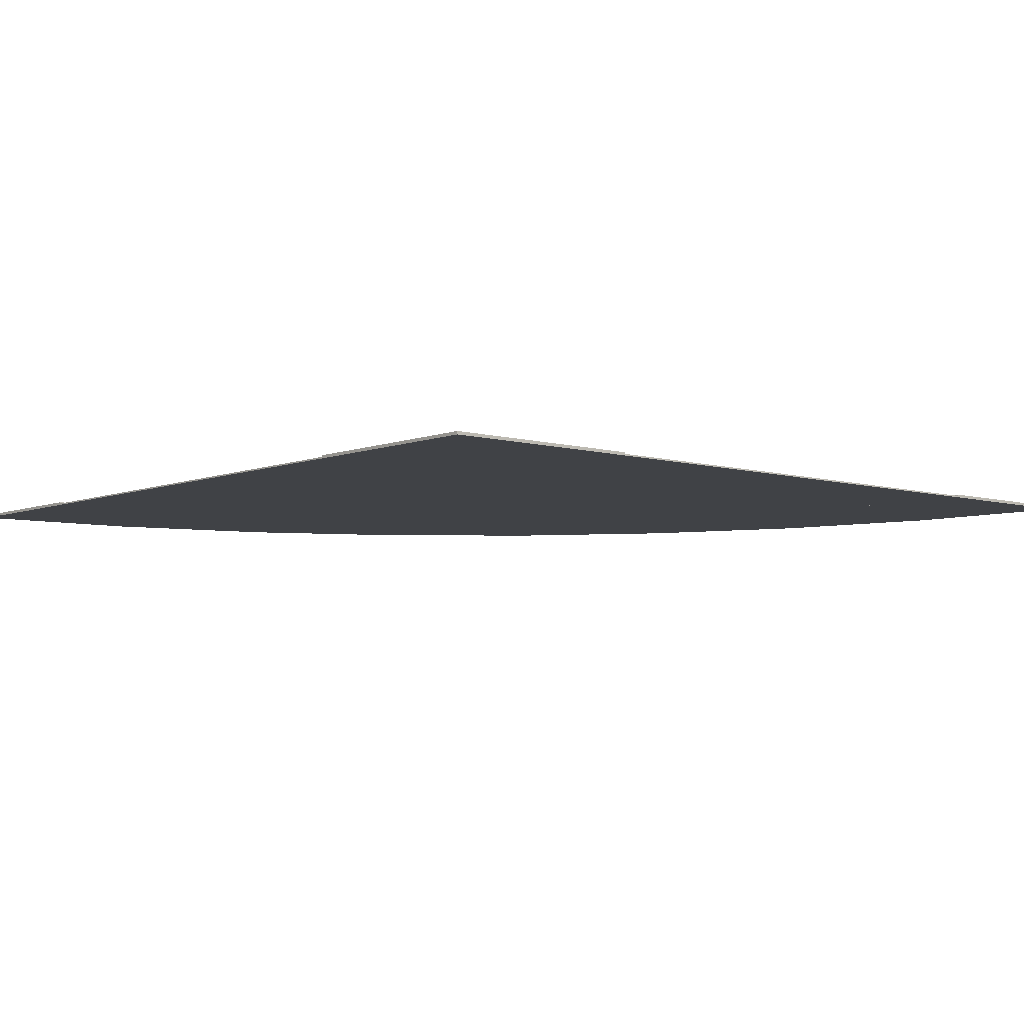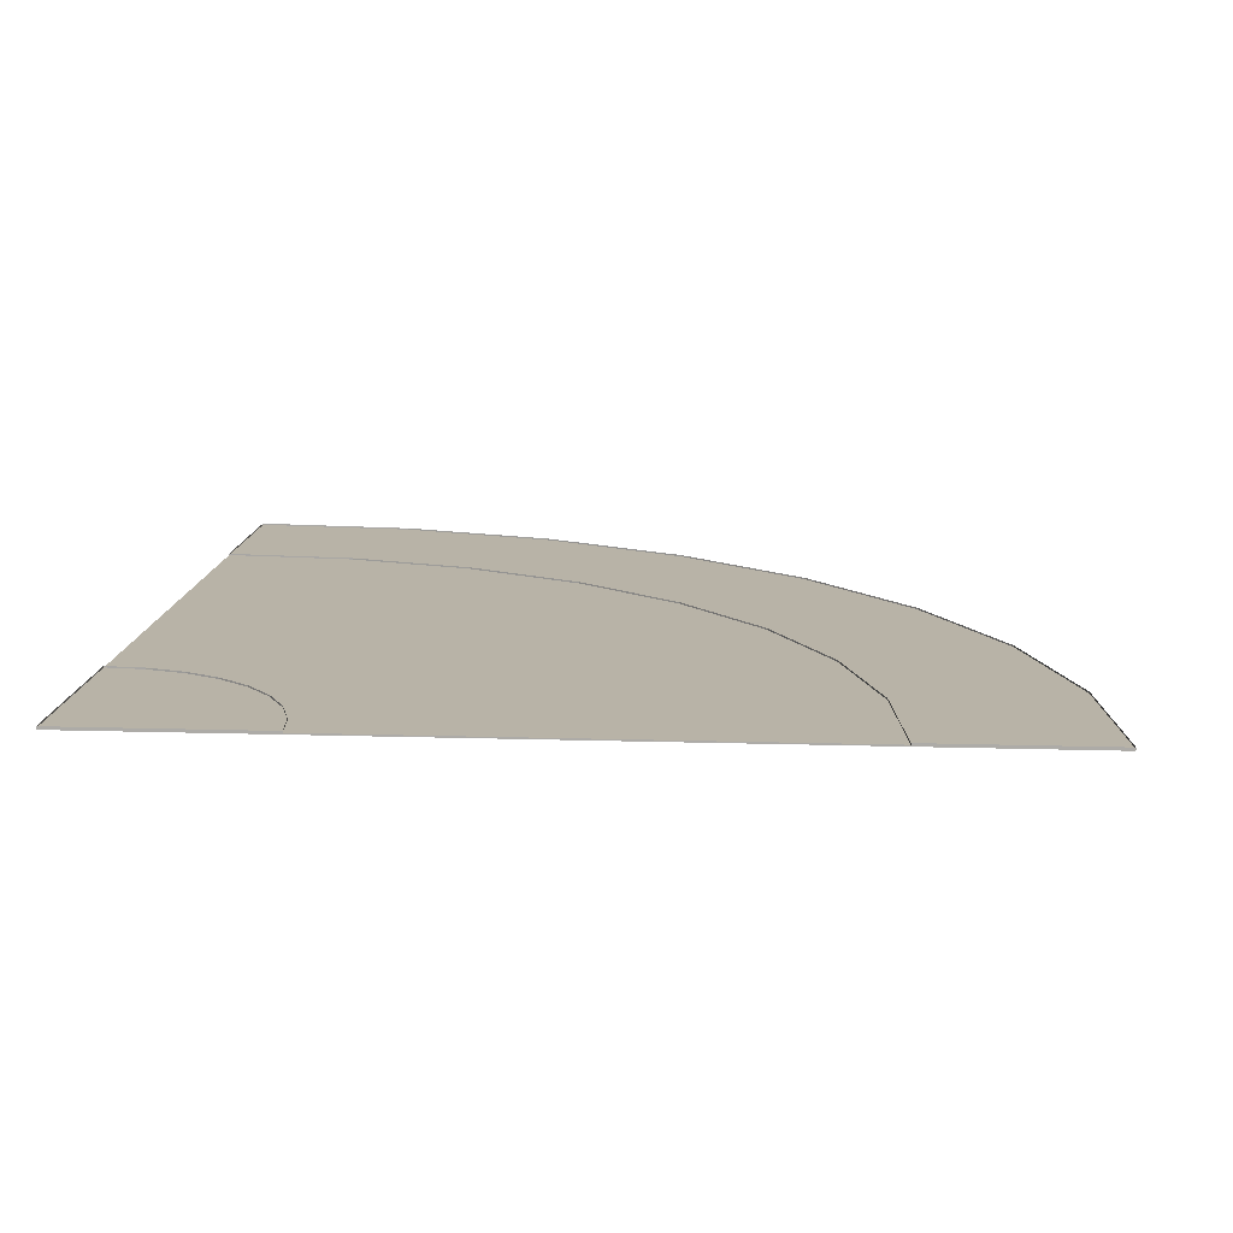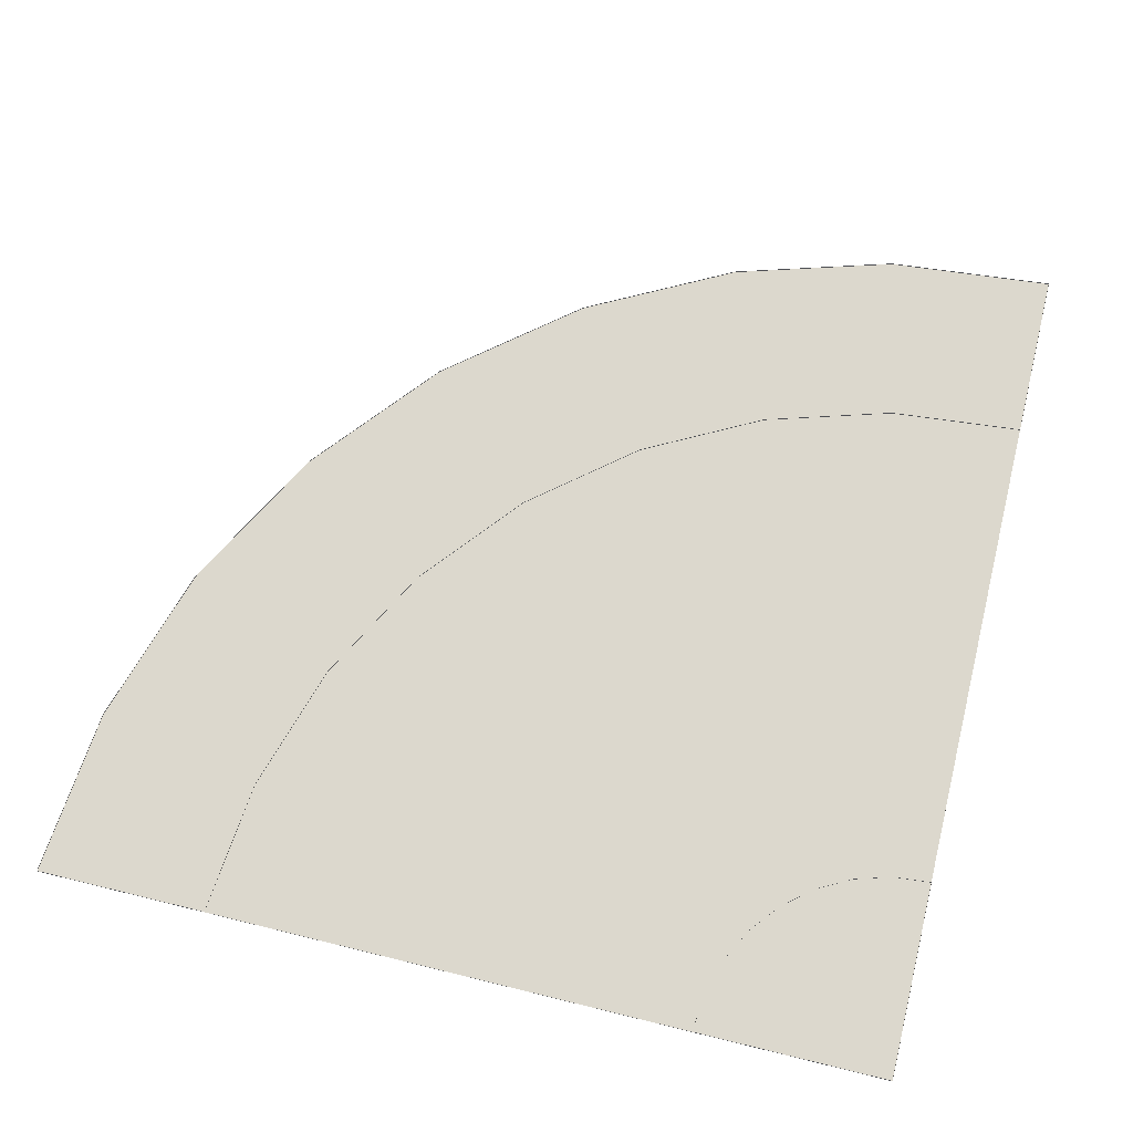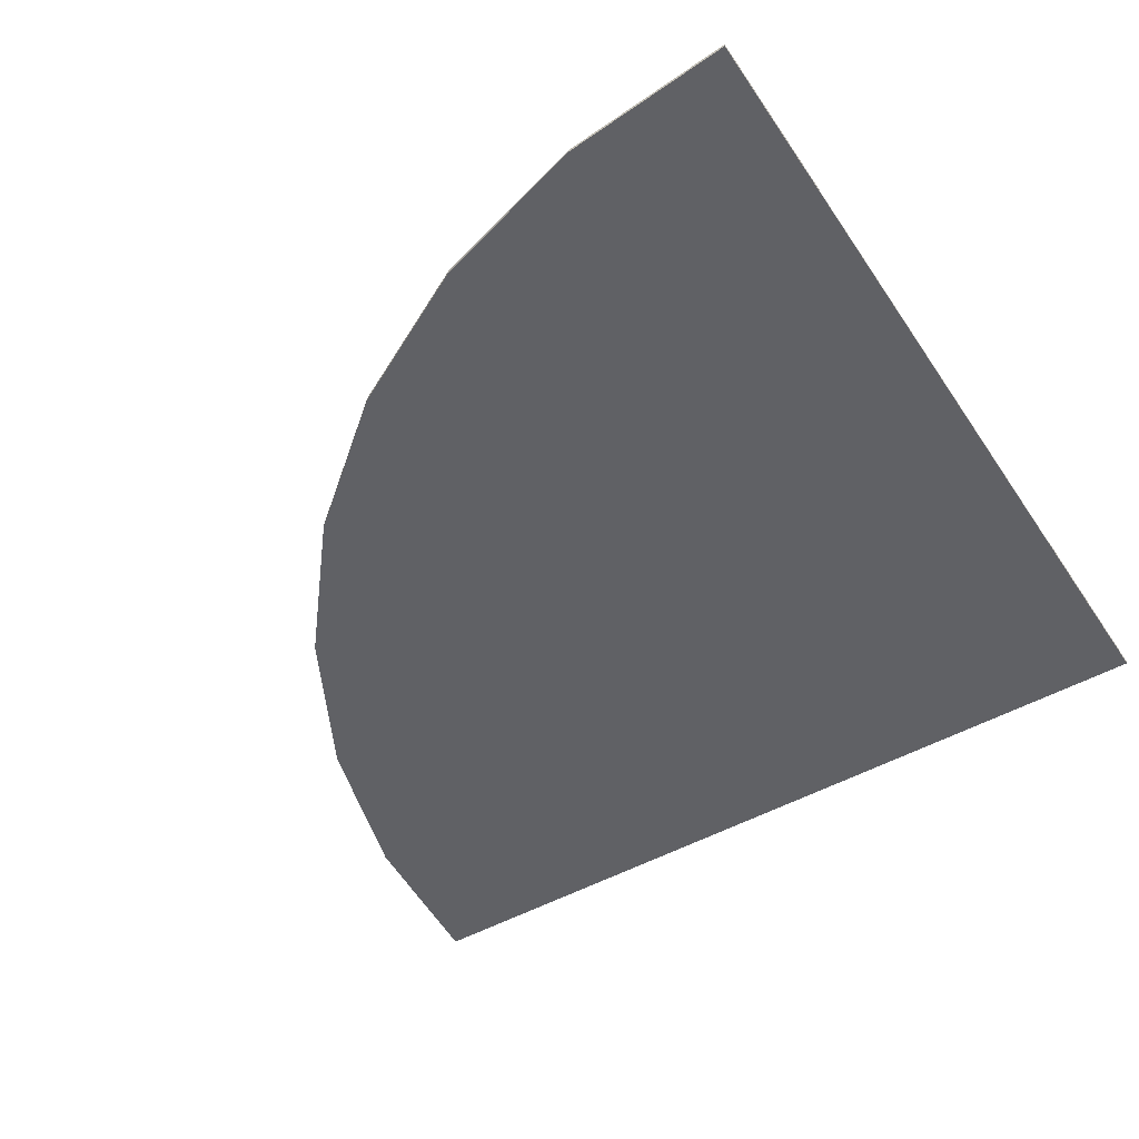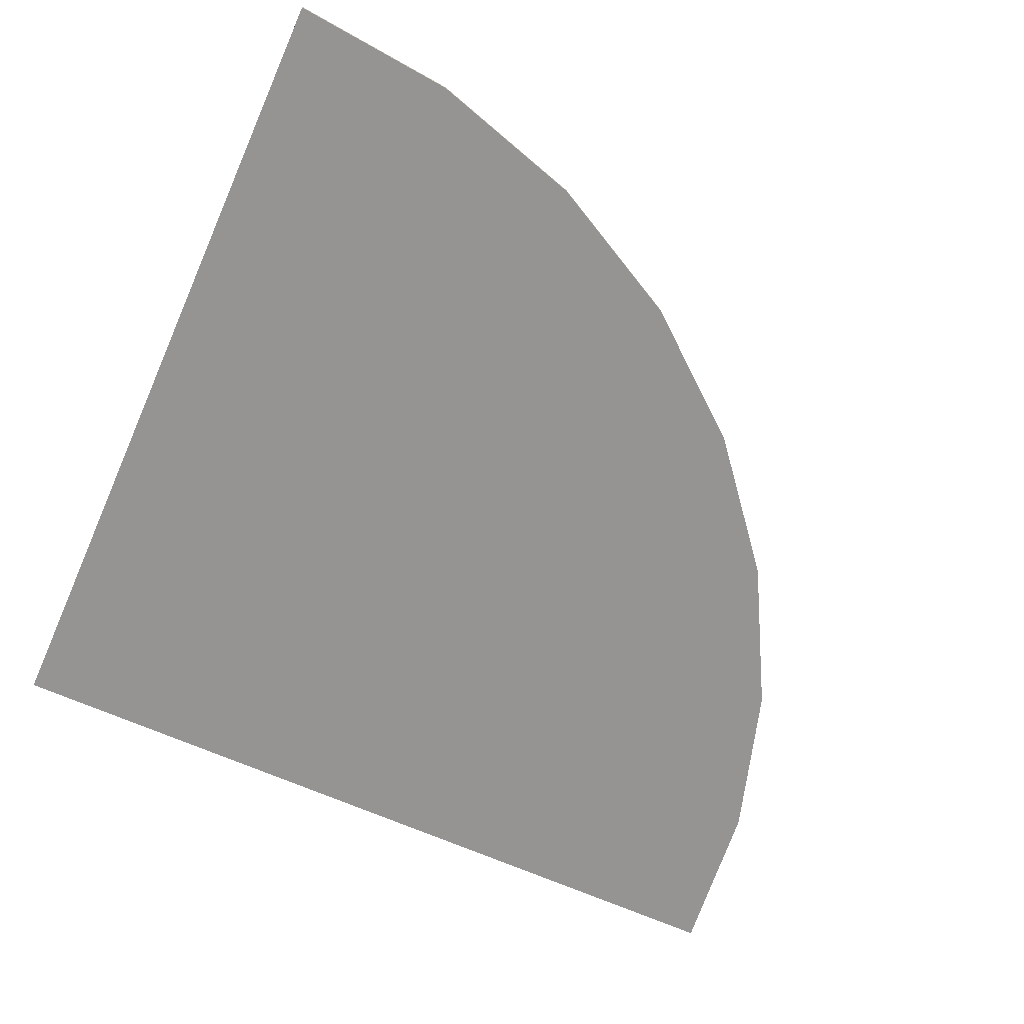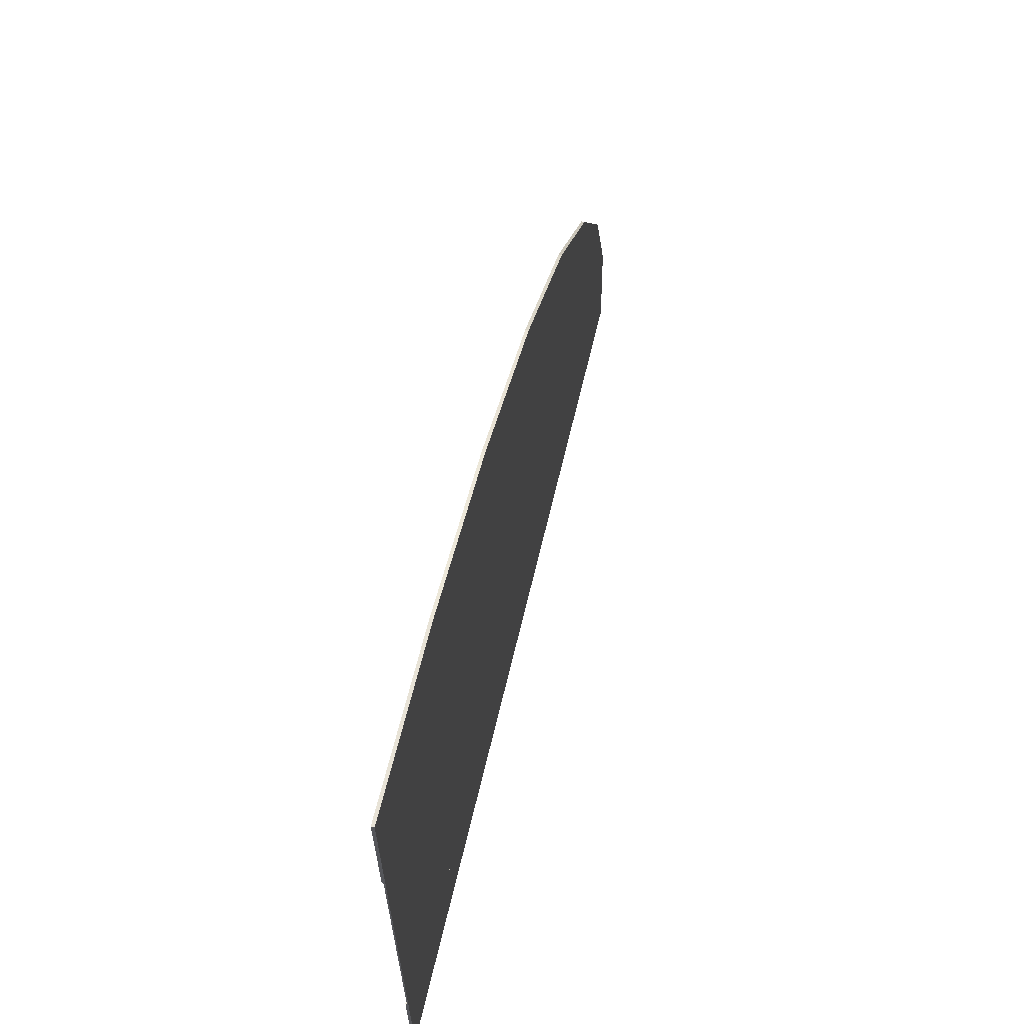
<metadata>
{"format":"obj","ext":"obj","renderer":"f3d","projection":"perspective","resolution":1024,"background":"white","views":[{"elev":-6.4,"azim":-130.4,"up":"+Y"},{"elev":12.9,"azim":-85.5,"up":"+Y"},{"elev":72.4,"azim":-165.9,"up":"+Y"},{"elev":-48.6,"azim":122.7,"up":"+Y"},{"elev":-67.1,"azim":-23.4,"up":"+Y"},{"elev":68.6,"azim":-76.4,"up":"+Z"}]}
</metadata>
<code>
v 10.08 -0.001953 6.899
v 10.42 -0.001953 6.863
v 10.75 -0.001953 6.761
v 11.05 -0.001953 6.597
v 11.32 -0.001953 6.377
v 11.53 -0.001953 6.11
v 11.69 -0.001953 5.806
v 11.79 -0.001953 5.477
v 11.82 -0.001953 5.136
v 10.07 -0.001953 5.149
v 10.07 -0.001953 5.149
v 10.07 -0.001953 5.149
v 10.07 -0.001953 5.149
v 10.07 -0.001953 5.149
v 10.07 -0.001953 5.149
v 10.07 -0.001953 5.149
v 10.07 -0.001953 5.149
v 10.07 -0.001953 5.149
v 10.07 -0.001953 5.149
v 10.07 -0.001953 5.149
v 10.07 -0.001953 5.149
v 10.07 -0.001953 5.149
v 10.07 -0.001953 5.149
v 10.07 -0.001953 5.149
v 10.07 -0.001953 5.149
v 10.07 -0.001953 5.149
v 10.07 -0.001953 5.149
v 10.07 -0.001953 5.149
v 10.07 -0.001953 5.149
v 10.07 -0.001953 5.149
v 10.07 -0.001953 5.149
v 10.07 -0.001953 5.149
v 10.07 -0.001953 5.149
v 10.07 -0.001953 5.149
v 10.07 -0.001953 5.149
v 10.07 -0.001953 5.149
v 10.07 -0.001953 5.149
v 10.07 -0.001953 5.149
v 10.07 -0.001953 5.149
v 10.07 -0.001953 5.149
v 10.07 -0.001953 5.149
v 10.3 -0.001953 5.481
v 10.36 -0.001953 5.431
v 10.44 -0.001953 5.3
v 10.46 -0.001953 5.224
v 10.47 -0.001953 5.146
v 10.15 -0.001953 5.542
v 10.23 -0.001953 5.519
v 10.41 -0.001953 5.369
v 10.07 -0.001953 5.55
v 11.07 -0.001953 6.132
v 11.45 -0.001953 5.412
v 11.47 -0.001953 5.138
v 10.62 -0.001953 6.439
v 10.86 -0.001953 6.307
v 11.37 -0.001953 5.675
v 10.35 -0.001953 6.52
v 11.24 -0.001953 5.918
v 10.08 -0.001953 6.549
v 10.07 0.001047 5.149
v 10.07 0.001047 5.149
v 10.3 0.001047 5.481
v 10.36 0.001047 5.431
v 10.44 0.001047 5.3
v 10.46 0.001047 5.224
v 10.47 0.001047 5.146
v 10.15 0.001047 5.542
v 10.23 0.001047 5.519
v 10.41 0.001047 5.369
v 10.07 0.001047 5.55
v 10.08 0.001047 6.899
v 10.42 0.001047 6.863
v 10.75 0.001047 6.761
v 11.05 0.001047 6.597
v 11.32 0.001047 6.377
v 11.53 0.001047 6.11
v 11.69 0.001047 5.806
v 11.79 0.001047 5.477
v 11.82 0.001047 5.136
v 11.07 0.001047 6.132
v 11.45 0.001047 5.412
v 11.47 0.001047 5.138
v 10.62 0.001047 6.439
v 10.86 0.001047 6.307
v 11.37 0.001047 5.675
v 10.35 0.001047 6.52
v 11.24 0.001047 5.918
v 10.08 0.001047 6.549
v 10.42 0.001047 6.863
v 10.08 0.001047 6.899
v 10.75 0.001047 6.761
v 11.05 0.001047 6.597
v 11.32 0.001047 6.377
v 11.53 0.001047 6.11
v 11.69 0.001047 5.806
v 11.79 0.001047 5.477
v 11.82 0.001047 5.136
v 10.07 0.001047 5.149
v 10.07 0.001047 5.149
v 10.07 0.001047 5.149
v 10.07 0.001047 5.149
v 10.07 0.001047 5.149
v 10.07 0.001047 5.149
v 10.07 0.001047 5.149
v 10.07 0.001047 5.149
v 10.07 0.001047 5.149
v 10.07 0.001047 5.149
v 10.07 0.001047 5.149
v 10.07 0.001047 5.149
v 10.07 0.001047 5.149
v 10.07 0.001047 5.149
v 10.07 0.001047 5.149
v 10.07 0.001047 5.149
v 10.07 0.001047 5.149
v 10.07 0.001047 5.149
v 10.07 0.001047 5.149
v 10.07 0.001047 5.149
v 10.07 0.001047 5.149
v 10.07 0.001047 5.149
v 10.07 0.001047 5.149
v 10.07 0.001047 5.149
v 10.07 0.001047 5.149
v 10.07 0.001047 5.149
v 10.07 0.001047 5.149
v 10.07 0.001047 5.149
v 10.07 0.001047 5.149
v 10.07 0.001047 5.149
v 10.07 0.001047 5.149
v 10.07 0.001047 5.149
v 10.3 0.001047 5.481
v 11.07 0.001047 6.132
v 10.44 0.001047 5.3
v 11.45 0.001047 5.412
v 11.47 0.001047 5.138
v 10.15 0.001047 5.542
v 10.62 0.001047 6.439
v 10.41 0.001047 5.369
v 10.07 0.001047 5.55
v 10.86 0.001047 6.307
v 10.36 0.001047 5.431
v 11.37 0.001047 5.675
v 10.46 0.001047 5.224
v 10.47 0.001047 5.146
v 10.35 0.001047 6.52
v 10.23 0.001047 5.519
v 11.24 0.001047 5.918
v 10.08 0.001047 6.549
v 10.07 0.004047 5.55
v 10.07 0.004047 5.149
v 10.07 0.004047 5.149
v 10.47 0.004047 5.146
v 10.23 0.004047 5.519
v 10.3 0.004047 5.481
v 10.36 0.004047 5.431
v 10.41 0.004047 5.369
v 10.15 0.004047 5.542
v 10.44 0.004047 5.3
v 10.46 0.004047 5.224
v 10.42 0.004047 6.863
v 10.08 0.004047 6.899
v 10.75 0.004047 6.761
v 11.05 0.004047 6.597
v 11.32 0.004047 6.377
v 11.53 0.004047 6.11
v 11.69 0.004047 5.806
v 11.79 0.004047 5.477
v 11.82 0.004047 5.136
v 11.47 0.004047 5.138
v 10.08 0.004047 6.549
v 10.86 0.004047 6.307
v 11.07 0.004047 6.132
v 11.37 0.004047 5.675
v 11.45 0.004047 5.412
v 10.35 0.004047 6.52
v 10.62 0.004047 6.439
v 11.24 0.004047 5.918
f 43 22 21 42
f 45 25 24 44
f 46 26 25 45
f 48 20 19 47
f 44 24 23 49
f 47 19 18 50
f 49 23 22 43
f 42 21 20 48
f 55 42 48 54
f 58 49 43 51
f 57 47 50 59
f 56 44 49 58
f 54 48 47 57
f 53 46 45 52
f 52 45 44 56
f 51 43 42 55
f 5 51 55 4
f 8 52 56 7
f 9 53 52 8
f 3 54 57 2
f 7 56 58 6
f 2 57 59 1
f 6 58 51 5
f 4 55 54 3
f 48 68 67 47
f 47 67 70 50
f 43 63 62 42
f 18 60 70 50
f 46 66 61 26
f 42 62 68 48
f 46 66 65 45
f 44 64 69 49
f 49 69 63 43
f 45 65 64 44
f 3 73 74 4
f 52 81 85 56
f 58 87 80 51
f 2 72 73 3
f 8 78 79 9
f 7 77 78 8
f 51 80 84 55
f 59 88 71 1
f 57 86 88 59
f 1 71 72 2
f 6 76 77 7
f 56 85 87 58
f 54 83 86 57
f 9 79 82 53
f 5 75 76 6
f 53 82 81 52
f 55 84 83 54
f 4 74 75 5
f 140 130 109 110
f 142 132 112 113
f 143 142 113 114
f 145 135 107 108
f 132 137 111 112
f 135 138 106 107
f 137 140 110 111
f 130 145 108 109
f 139 136 145 130
f 146 131 140 137
f 144 147 138 135
f 141 146 137 132
f 136 144 135 145
f 134 133 142 143
f 133 141 132 142
f 131 139 130 140
f 93 92 139 131
f 96 95 141 133
f 97 96 133 134
f 91 89 144 136
f 95 94 146 141
f 89 90 147 144
f 94 93 131 146
f 92 91 136 139
f 145 135 156 152
f 135 138 148 156
f 140 130 153 154
f 106 138 148 149
f 143 114 150 151
f 130 145 152 153
f 143 142 158 151
f 132 137 155 157
f 137 140 154 155
f 142 132 157 158
f 91 92 162 161
f 133 141 172 173
f 146 131 171 176
f 89 91 161 159
f 96 97 167 166
f 95 96 166 165
f 131 139 170 171
f 147 90 160 169
f 144 147 169 174
f 90 89 159 160
f 94 95 165 164
f 141 146 176 172
f 136 144 174 175
f 97 134 168 167
f 93 94 164 163
f 134 133 173 168
f 139 136 175 170
f 92 93 163 162
f 62 63 154 153
f 28 27 115 116
f 83 84 170 175
f 25 26 114 113
f 88 86 174 169
f 60 18 106 149
f 32 31 119 120
f 30 29 117 118
f 26 61 150 114
f 36 35 123 124
f 34 33 121 122
f 13 12 100 101
f 11 10 99 98
f 74 73 161 162
f 72 71 160 159
f 40 39 127 128
f 68 62 153 152
f 38 37 125 126
f 70 60 149 148
f 17 16 104 105
f 78 77 165 166
f 15 14 102 103
f 76 75 163 164
f 67 68 152 156
f 10 41 129 99
f 70 67 156 148
f 20 21 109 108
f 84 80 171 170
f 18 19 107 106
f 82 79 167 168
f 64 65 158 157
f 24 25 113 112
f 87 85 172 176
f 22 23 111 110
f 46 53 134 143
f 81 82 168 173
f 29 28 116 117
f 27 26 114 115
f 80 87 176 171
f 33 32 120 121
f 31 30 118 119
f 12 11 98 100
f 59 50 138 147
f 73 72 159 161
f 37 36 124 125
f 35 34 122 123
f 16 15 103 104
f 77 76 164 165
f 14 13 101 102
f 75 74 162 163
f 41 40 128 129
f 63 69 155 154
f 39 38 126 127
f 61 66 151 150
f 19 20 108 107
f 71 88 169 160
f 18 17 105 106
f 79 78 166 167
f 65 66 151 158
f 69 64 157 155
f 23 24 112 111
f 86 83 175 174
f 21 22 110 109
f 85 81 173 172

</code>
